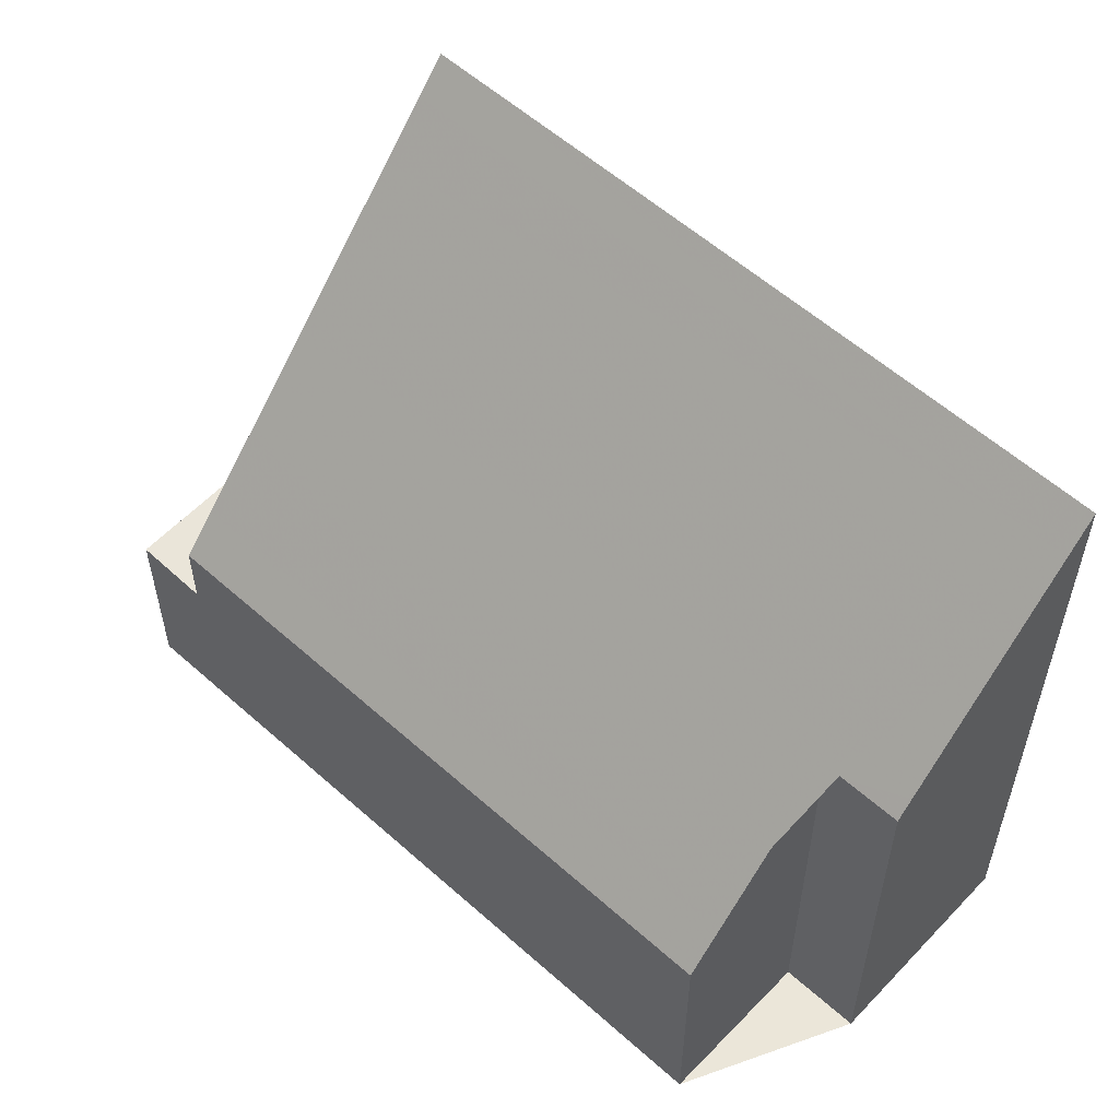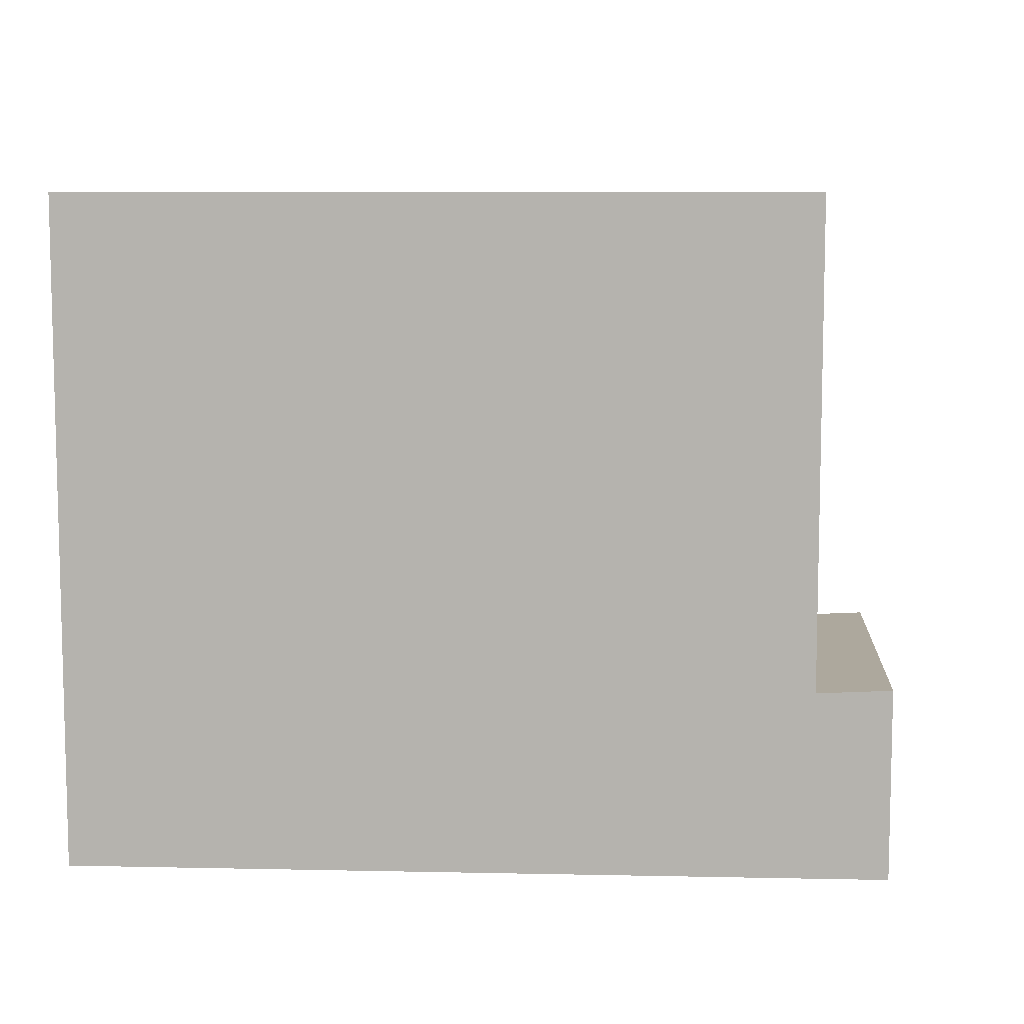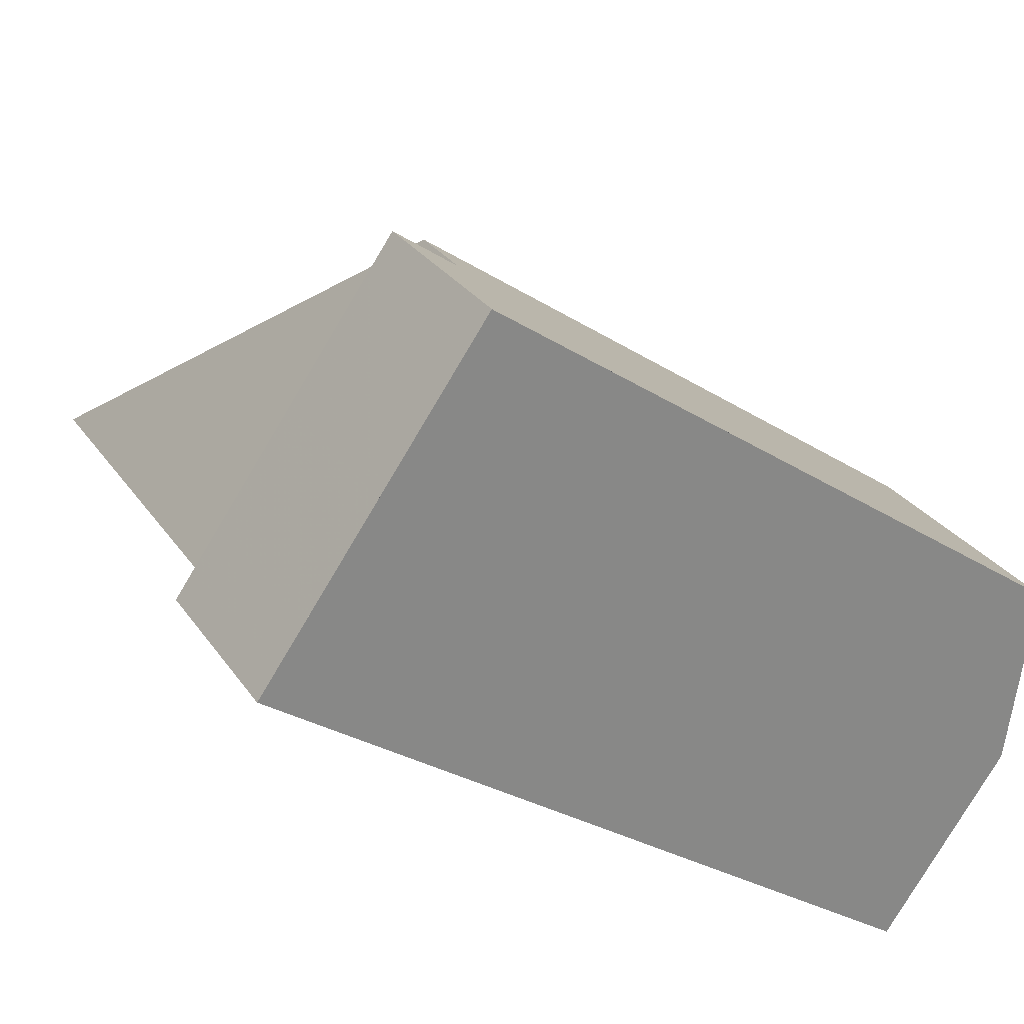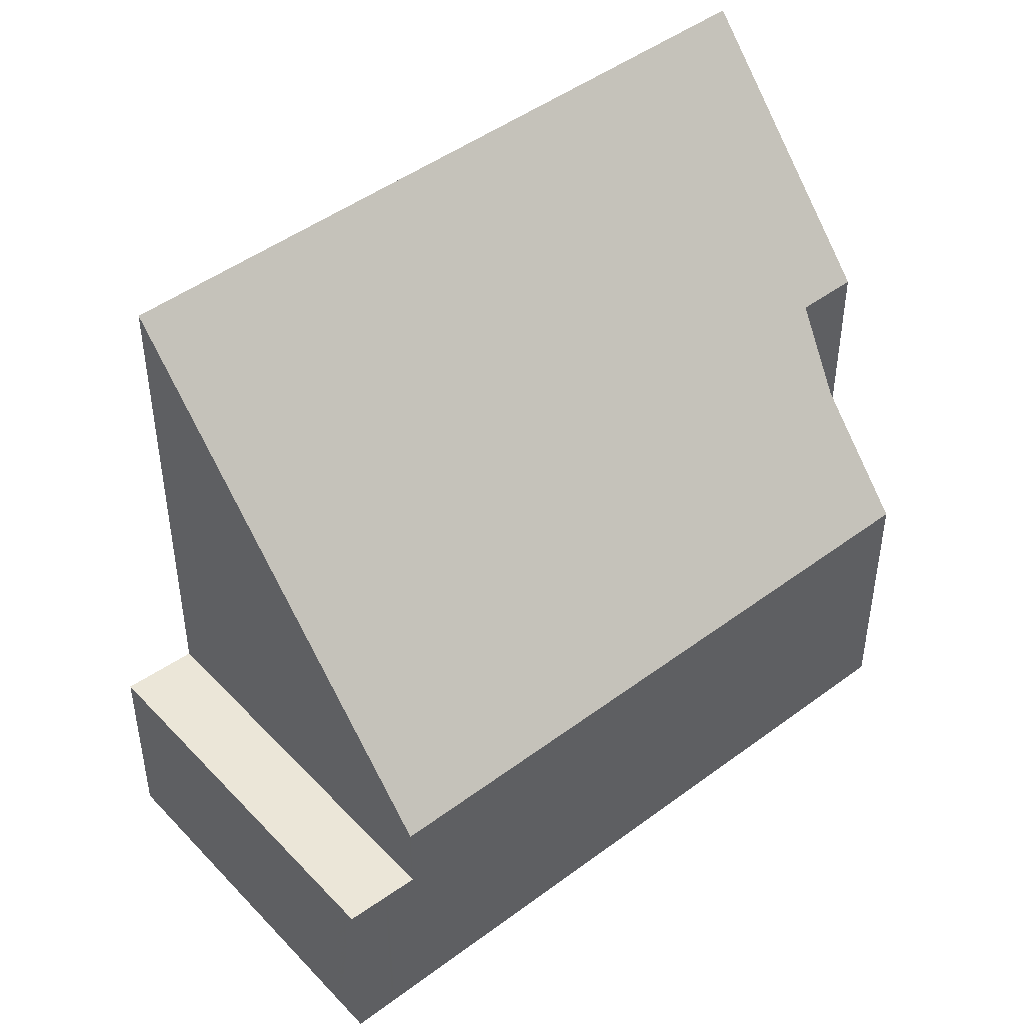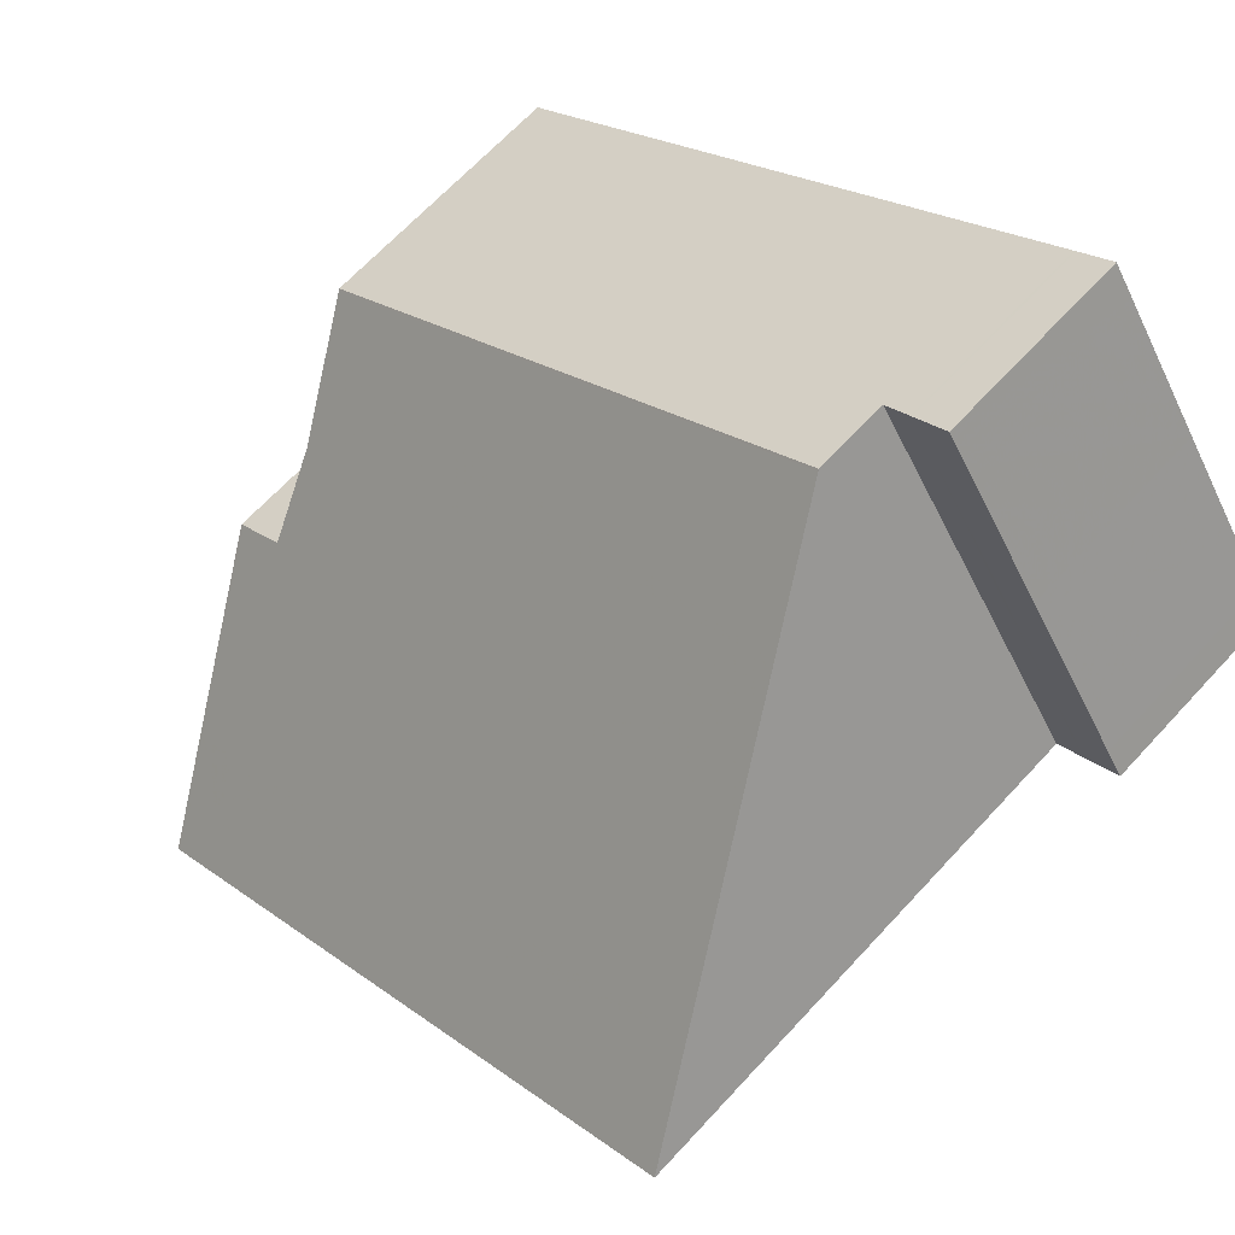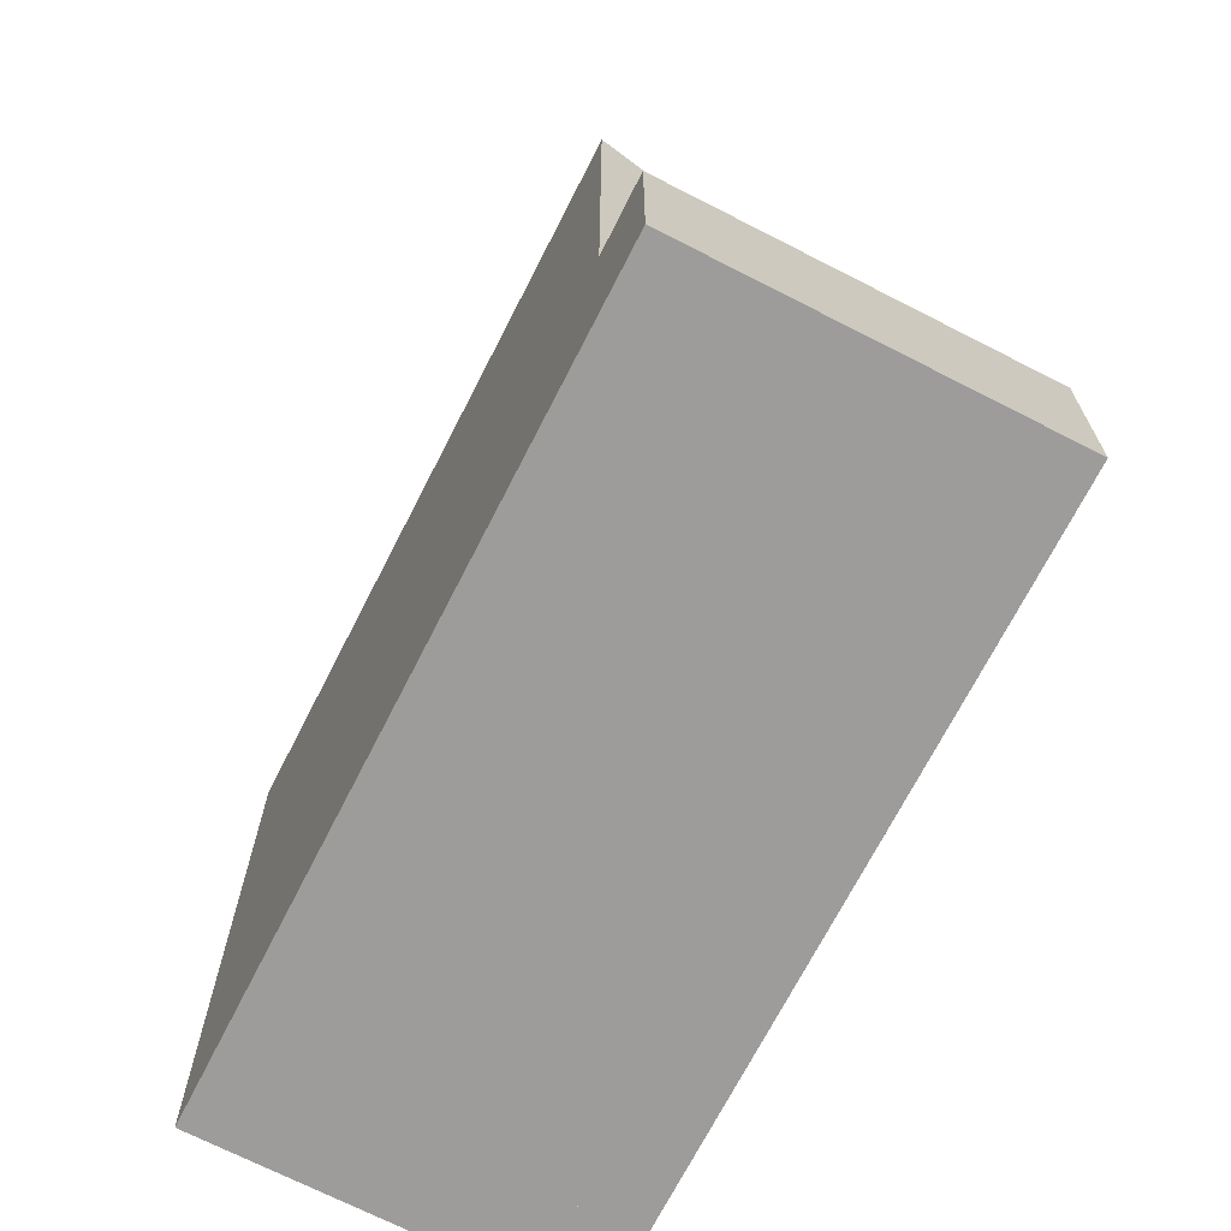
<metadata>
{"format":"obj","ext":"obj","renderer":"f3d","projection":"perspective","resolution":1024,"background":"white","views":[{"elev":57.2,"azim":-102.0,"up":"+Z"},{"elev":9.3,"azim":38.4,"up":"+Z"},{"elev":28.0,"azim":152.8,"up":"+Y"},{"elev":46.8,"azim":174.9,"up":"+Z"},{"elev":66.7,"azim":42.7,"up":"+Y"},{"elev":-70.1,"azim":98.1,"up":"+Z"}]}
</metadata>
<code>
v -2165 -1904 9.864
v -2167 -1901 6.409
v -2166 -1901 6.409
v -2167 -1899 3.803
v -2158 -1893 2.803
v -2155 -1897 2.811
v -2166 -1900 5.393
v -2167 -1899 3.828
v -2156 -1898 9.874
v -2159 -1893 3.803
v -2156 -1898 5.459
v -2159 -1894 5.397
v -2158 -1893 2.803
v -2159 -1893 2.787
v -2159 -1893 2.787
v -2156 -1897 2.795
v -2158 -1893 2.788
v -2158 -1893 2.804
v -2159 -1893 2.774
v -2159 -1893 2.773
v -2156 -1897 2.781
v -2159 -1894 2.75
v -2159 -1893 2.749
v -2156 -1898 2.757
v -2157 -1897 2.755
v -2156 -1897 2.78
v -2159 -1893 2.749
v -2156 -1898 2.757
v -2159 -1893 3.827
v -2159 -1893 2.749
v -2159 -1893 2.772
v -2159 -1893 2.772
v -2159 -1893 2.772
v -2156 -1897 2.778
v -2156 -1897 2.779
v -2156 -1897 2.81
v -2156 -1897 2.794
v -2156 -1897 2.756
v -2156 -1897 5.453
v -2156 -1897 9.393
v -2156 -1897 2.78
v -2156 -1897 2.778
v -2156 -1897 2.756
v -2165 -1904 9.384
v -2164 -1904 9.865
v -2165 -1903 9.385
v -2166 -1901 6.409
v -2159 -1894 4.367
v -2159 -1894 2.75
v -2167 -1899 4.367
v -2159 -1893 2.773
v -2159 -1893 3.827
v -2159 -1894 4.367
v -2159 -1893 3.803
v -2159 -1893 2.749
v -2156 -1897 9.393
v -2156 -1898 9.874
v -2159 -1894 5.397
v -2156 -1896 2.793
v -2156 -1896 2.809
v -2157 -1897 5.442
v -2157 -1897 2.755
v -2157 -1897 8.648
v -2157 -1897 8.648
v -2165 -1903 8.648
v -2166 -1903 8.648
v -2166 -1903 8.648
v -2165 -1904 9.384
v -2165 -1904 9.864
v -2167 -1901 6.409
v -2157 -1895 2.775
v -2158 -1895 2.753
v -2157 -1895 2.777
v -2158 -1895 6.667
v -2157 -1895 2.807
v -2157 -1895 2.791
v -2158 -1895 2.753
v -2158 -1895 5.415
v -2158 -1895 6.667
v -2167 -1902 6.658
v -2166 -1901 6.659
v -2167 -1902 6.658
v -2165 -1904 9.384
v -2165 -1904 9.864
v -2165 -1904 1.776e-15
v -2165 -1904 1.776e-15
v -2167 -1901 6.409
v -2167 -1901 6.409
v -2167 -1901 0
v -2167 -1901 -8.882e-16
v -2166 -1900 5.393
v -2166 -1901 6.409
v -2166 -1901 8.882e-16
v -2166 -1900 0
v -2159 -1893 3.803
v -2167 -1899 3.803
v -2167 -1899 4.441e-16
v -2159 -1893 4.441e-16
v -2158 -1893 2.803
v -2158 -1893 2.803
v -2158 -1893 0
v -2158 -1893 -4.441e-16
v -2156 -1897 2.795
v -2155 -1897 2.811
v -2155 -1897 0
v -2156 -1897 0
v -2167 -1899 4.367
v -2166 -1900 5.393
v -2166 -1900 0
v -2167 -1899 8.882e-16
v -2167 -1899 3.803
v -2167 -1899 3.828
v -2167 -1899 0
v -2167 -1899 4.441e-16
v -2158 -1893 2.804
v -2158 -1893 2.803
v -2158 -1893 -4.441e-16
v -2158 -1893 0
v -2158 -1893 2.803
v -2159 -1893 2.787
v -2159 -1893 0
v -2158 -1893 0
v -2156 -1897 2.781
v -2156 -1897 2.795
v -2156 -1897 0
v -2156 -1897 4.441e-16
v -2157 -1895 2.807
v -2158 -1893 2.804
v -2158 -1893 0
v -2157 -1895 0
v -2156 -1897 2.779
v -2156 -1897 2.781
v -2156 -1897 4.441e-16
v -2156 -1897 0
v -2159 -1893 2.773
v -2159 -1893 2.772
v -2159 -1893 0
v -2159 -1893 4.441e-16
v -2156 -1898 2.757
v -2156 -1897 2.779
v -2156 -1897 0
v -2156 -1898 0
v -2155 -1897 2.811
v -2156 -1897 2.81
v -2156 -1897 -4.441e-16
v -2155 -1897 0
v -2166 -1903 8.648
v -2165 -1904 9.384
v -2165 -1904 1.776e-15
v -2166 -1903 -1.776e-15
v -2165 -1904 9.864
v -2164 -1904 9.865
v -2164 -1904 1.776e-15
v -2165 -1904 1.776e-15
v -2166 -1901 6.409
v -2166 -1901 6.409
v -2166 -1901 0
v -2166 -1901 8.882e-16
v -2167 -1899 3.828
v -2167 -1899 4.367
v -2167 -1899 8.882e-16
v -2167 -1899 0
v -2159 -1893 2.787
v -2159 -1893 2.773
v -2159 -1893 4.441e-16
v -2159 -1893 0
v -2159 -1893 2.772
v -2159 -1893 2.749
v -2159 -1893 0
v -2159 -1893 0
v -2164 -1904 9.865
v -2156 -1898 9.874
v -2156 -1898 0
v -2164 -1904 1.776e-15
v -2156 -1897 2.81
v -2156 -1896 2.809
v -2156 -1896 0
v -2156 -1897 -4.441e-16
v -2167 -1902 6.658
v -2166 -1903 8.648
v -2166 -1903 -1.776e-15
v -2167 -1902 0
v -2165 -1904 9.864
v -2165 -1904 9.864
v -2165 -1904 1.776e-15
v -2165 -1904 1.776e-15
v -2166 -1901 6.409
v -2167 -1901 6.409
v -2167 -1901 -8.882e-16
v -2166 -1901 0
v -2156 -1896 2.809
v -2157 -1895 2.807
v -2157 -1895 0
v -2156 -1896 0
v -2167 -1901 6.409
v -2167 -1902 6.658
v -2167 -1902 0
v -2167 -1901 0
v -2165 -1904 0
v -2167 -1901 0
v -2166 -1901 0
v -2167 -1899 0
v -2158 -1893 0
v -2155 -1897 0
f 60 36 37 59
f 62 38 39 61
f 53 50 8 52
f 52 8 4 54
f 61 39 40 63
f 15 5 13 14
f 55 31 32 23
f 59 37 41 26
f 20 14 17 19
f 17 14 13 18
f 33 22 23 32
f 43 25 34 42
f 72 22 33 71
f 29 10 27 30
f 57 45 46 56
f 51 15 14 20
f 32 20 19 33
f 42 34 26 41
f 71 33 19 73
f 36 6 16 37
f 38 28 11 39
f 39 11 9 40
f 37 16 21 41
f 42 35 24 43
f 74 64 65 81
f 41 21 35 42
f 69 1 44 68
f 80 67 66 82
f 48 29 30 49
f 58 7 50 53
f 20 32 31 51
f 76 17 18 75
f 78 12 48 49 77
f 79 12 78
f 73 19 17 76
f 64 56 46 65
f 68 44 66 67
f 67 65 46 68
f 68 46 45 69
f 81 65 67 80
f 71 34 25 72
f 73 26 34 71
f 75 60 59 76
f 77 62 61 78
f 78 61 63 79
f 76 59 26 73
f 80 70 47 81
f 81 47 3 7 58 74
f 82 2 70 80
f 84 85 86 83
f 88 89 90 87
f 92 93 94 91
f 96 97 98 95
f 100 101 102 99
f 104 105 106 103
f 108 109 110 107
f 112 113 114 111
f 116 117 118 115
f 120 121 122 119
f 124 125 126 123
f 128 129 130 127
f 132 133 134 131
f 136 137 138 135
f 140 141 142 139
f 144 145 146 143
f 148 149 150 147
f 152 153 154 151
f 156 157 158 155
f 160 161 162 159
f 164 165 166 163
f 168 169 170 167
f 172 173 174 171
f 176 177 178 175
f 180 181 182 179
f 184 185 186 183
f 188 189 190 187
f 192 193 194 191
f 196 197 198 195
f 200 201 202 203 204 199

</code>
